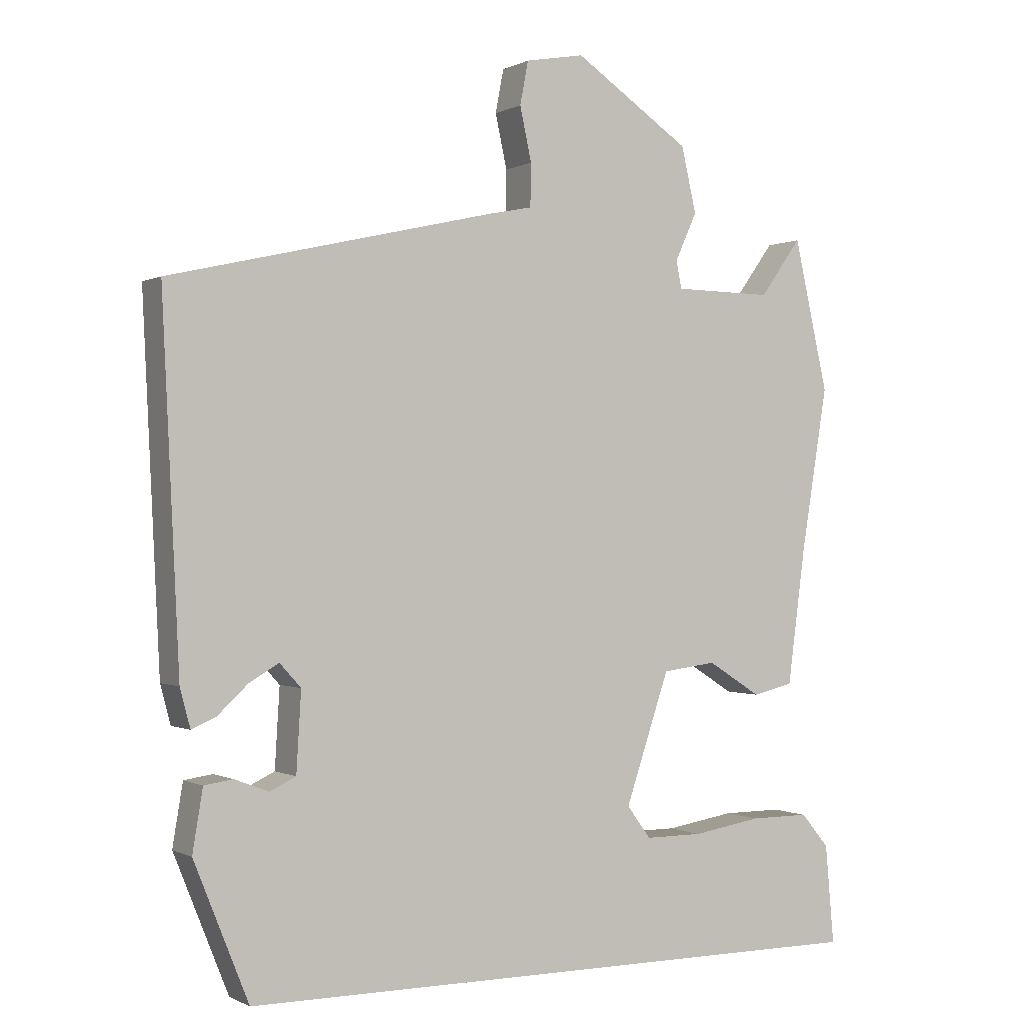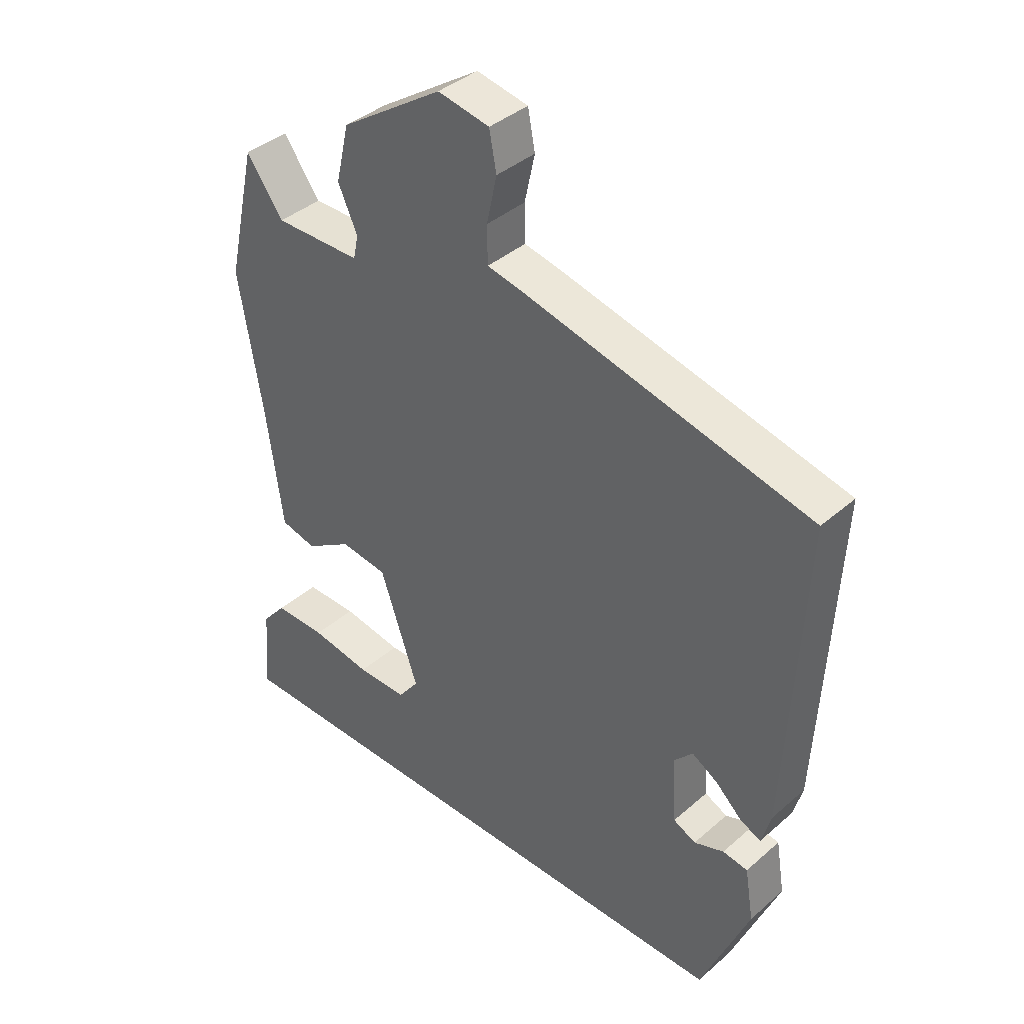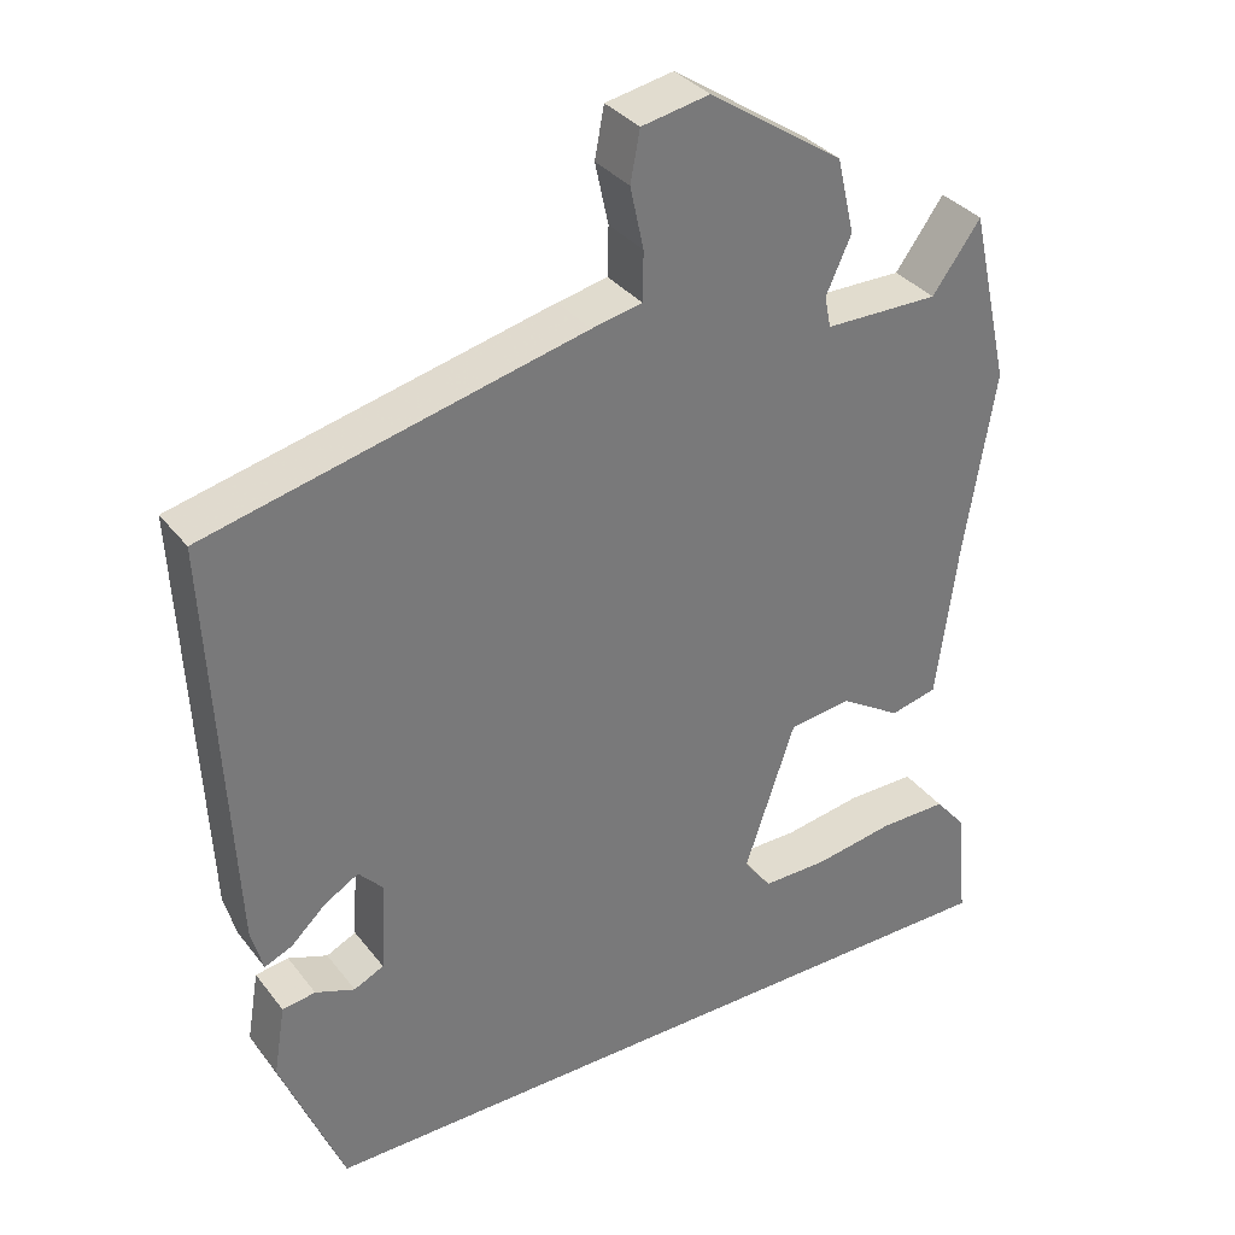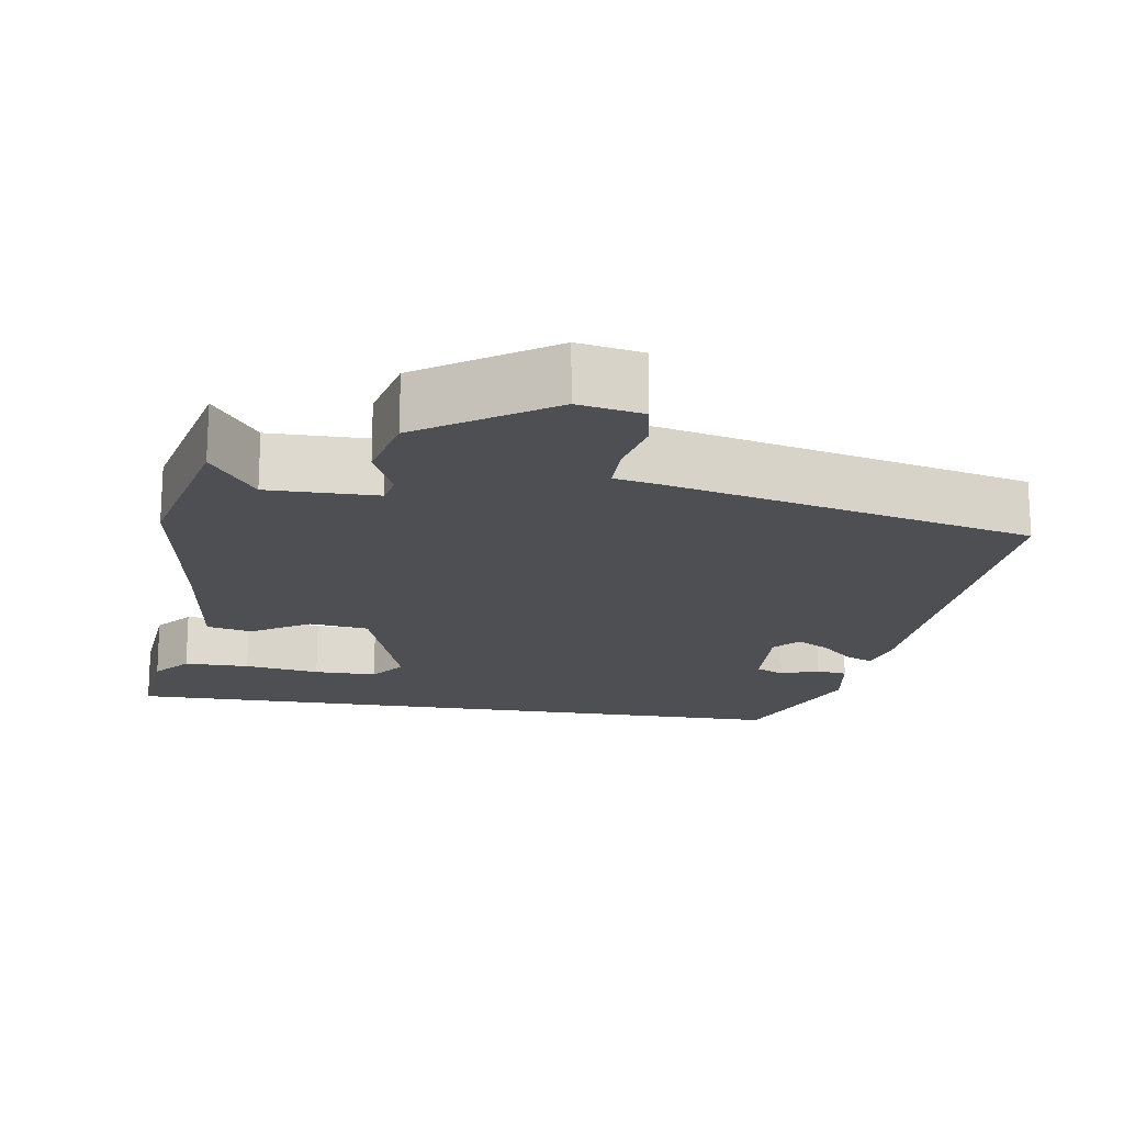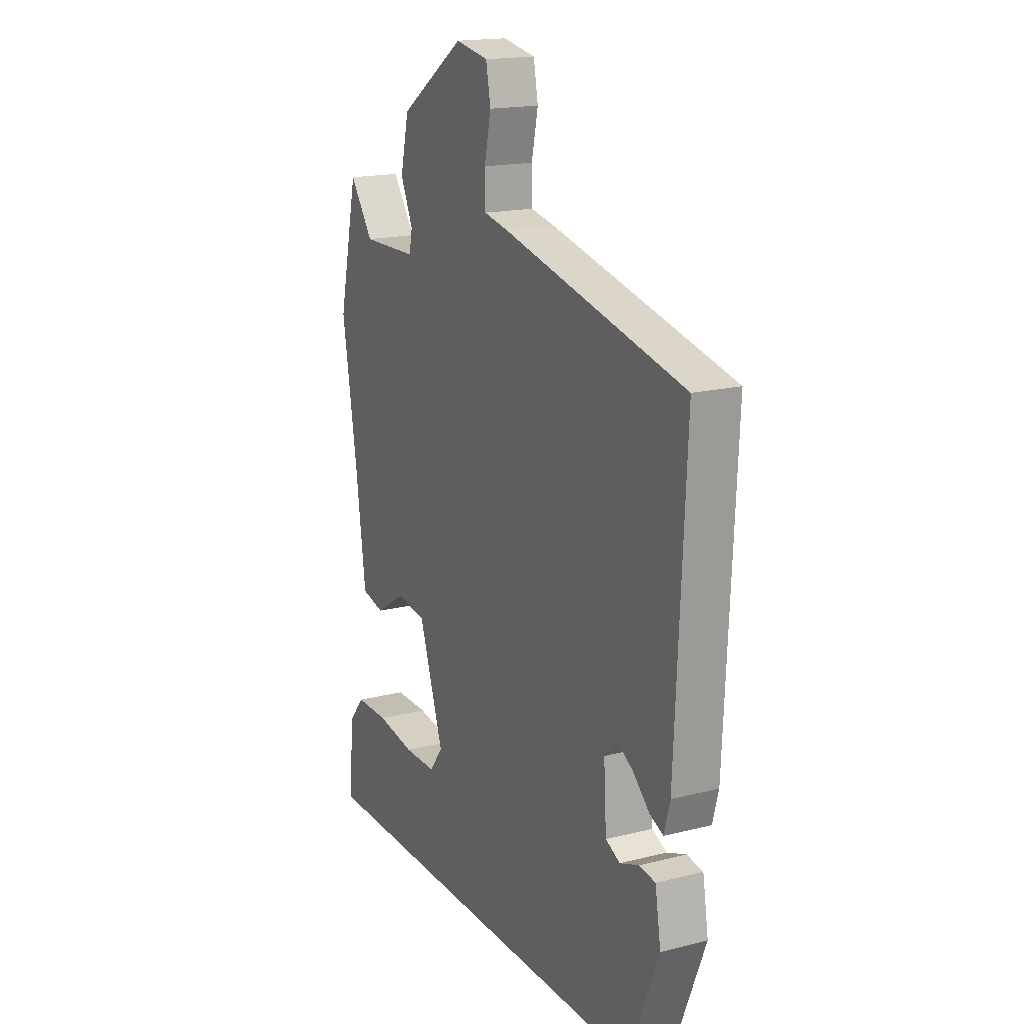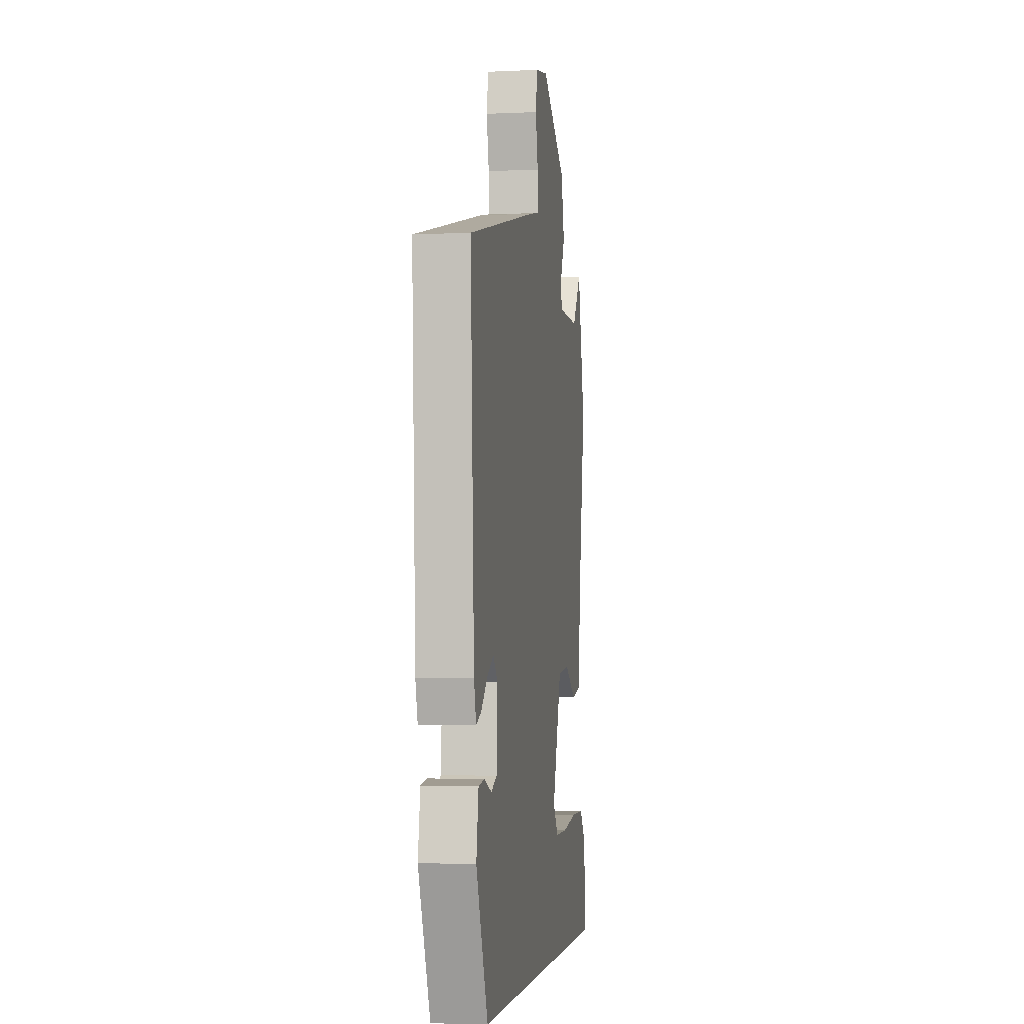
<metadata>
{"format":"obj","ext":"obj","renderer":"f3d","projection":"perspective","resolution":1024,"background":"white","views":[{"elev":-0.3,"azim":150.6,"up":"+Z"},{"elev":39.5,"azim":42.9,"up":"+Z"},{"elev":34.2,"azim":148.0,"up":"+Z"},{"elev":-17.9,"azim":-9.0,"up":"+Y"},{"elev":17.4,"azim":63.4,"up":"+Z"},{"elev":-3.3,"azim":99.0,"up":"+Z"}]}
</metadata>
<code>
v 0.506 0.07 0.438
v 0.481 0.07 -0.083
v 0.466 0.07 -0.139
v 0.431 0.07 -0.124
v 0.386 0.07 -0.082
v 0.343 0.07 -0.057
v 0.312 0.07 -0.091
v 0.319 0.07 -0.206
v 0.357 0.07 -0.224
v 0.407 0.07 -0.205
v 0.449 0.07 -0.211
v 0.464 0.07 -0.301
v 0.384 0.07 -0.5
v -0.555 0.07 -0.5
v -0.542 0.07 -0.356
v -0.501 0.07 -0.307
v -0.414 0.07 -0.307
v -0.313 0.07 -0.323
v -0.229 0.07 -0.323
v -0.194 0.07 -0.276
v -0.258 0.07 -0.087
v -0.337 0.07 -0.077
v -0.415 0.07 -0.126
v -0.475 0.07 -0.112
v -0.501 0.07 0.085
v -0.54 0.07 0.324
v -0.49 0.07 0.544
v -0.429 0.07 0.46
v -0.284 0.07 0.462
v -0.276 0.07 0.502
v -0.308 0.07 0.572
v -0.286 0.07 0.667
v -0.116 0.07 0.781
v -0.03 0.07 0.765
v -0.018 0.07 0.702
v -0.035 0.07 0.624
v -0.034 0.07 0.562
v 0.03 0.07 0.549
v 0.506 0 0.438
v 0.481 0 -0.083
v 0.466 0 -0.139
v 0.431 0 -0.124
v 0.386 0 -0.082
v 0.343 0 -0.057
v 0.312 0 -0.091
v 0.319 0 -0.206
v 0.357 0 -0.224
v 0.407 0 -0.205
v 0.449 0 -0.211
v 0.464 0 -0.301
v 0.384 0 -0.5
v -0.555 0 -0.5
v -0.542 0 -0.356
v -0.501 0 -0.307
v -0.414 0 -0.307
v -0.313 0 -0.323
v -0.229 0 -0.323
v -0.194 0 -0.276
v -0.258 0 -0.087
v -0.337 0 -0.077
v -0.415 0 -0.126
v -0.475 0 -0.112
v -0.501 0 0.085
v -0.54 0 0.324
v -0.49 0 0.544
v -0.429 0 0.46
v -0.284 0 0.462
v -0.276 0 0.502
v -0.308 0 0.572
v -0.286 0 0.667
v -0.116 0 0.781
v -0.03 0 0.765
v -0.018 0 0.702
v -0.035 0 0.624
v -0.034 0 0.562
v 0.03 0 0.549
f 37 38 1 2
f 33 34 35 36
f 33 36 37
f 30 31 32 33
f 29 30 33 37
f 25 26 27 28
f 25 28 29
f 22 23 24 25
f 21 22 25 29
f 20 21 29 37
f 15 16 17 18
f 15 18 19
f 14 15 19
f 13 14 19
f 12 13 19 20
f 9 10 11 12
f 8 9 12 20
f 2 3 4 5
f 2 5 6
f 37 2 6
f 7 8 20 37
f 6 7 37
f 40 39 76 75
f 74 73 72 71
f 75 74 71
f 71 70 69 68
f 75 71 68 67
f 66 65 64 63
f 67 66 63
f 63 62 61 60
f 67 63 60 59
f 75 67 59 58
f 56 55 54 53
f 57 56 53
f 57 53 52
f 57 52 51
f 58 57 51 50
f 50 49 48 47
f 58 50 47 46
f 43 42 41 40
f 44 43 40
f 44 40 75
f 75 58 46 45
f 75 45 44
f 1 39 40 2
f 2 40 41 3
f 3 41 42 4
f 4 42 43 5
f 5 43 44 6
f 6 44 45 7
f 7 45 46 8
f 8 46 47 9
f 9 47 48 10
f 10 48 49 11
f 11 49 50 12
f 12 50 51 13
f 13 51 52 14
f 14 52 53 15
f 15 53 54 16
f 16 54 55 17
f 17 55 56 18
f 18 56 57 19
f 19 57 58 20
f 20 58 59 21
f 21 59 60 22
f 22 60 61 23
f 23 61 62 24
f 24 62 63 25
f 25 63 64 26
f 26 64 65 27
f 27 65 66 28
f 28 66 67 29
f 29 67 68 30
f 30 68 69 31
f 31 69 70 32
f 32 70 71 33
f 33 71 72 34
f 34 72 73 35
f 35 73 74 36
f 36 74 75 37
f 37 75 76 38
f 38 76 39 1

</code>
